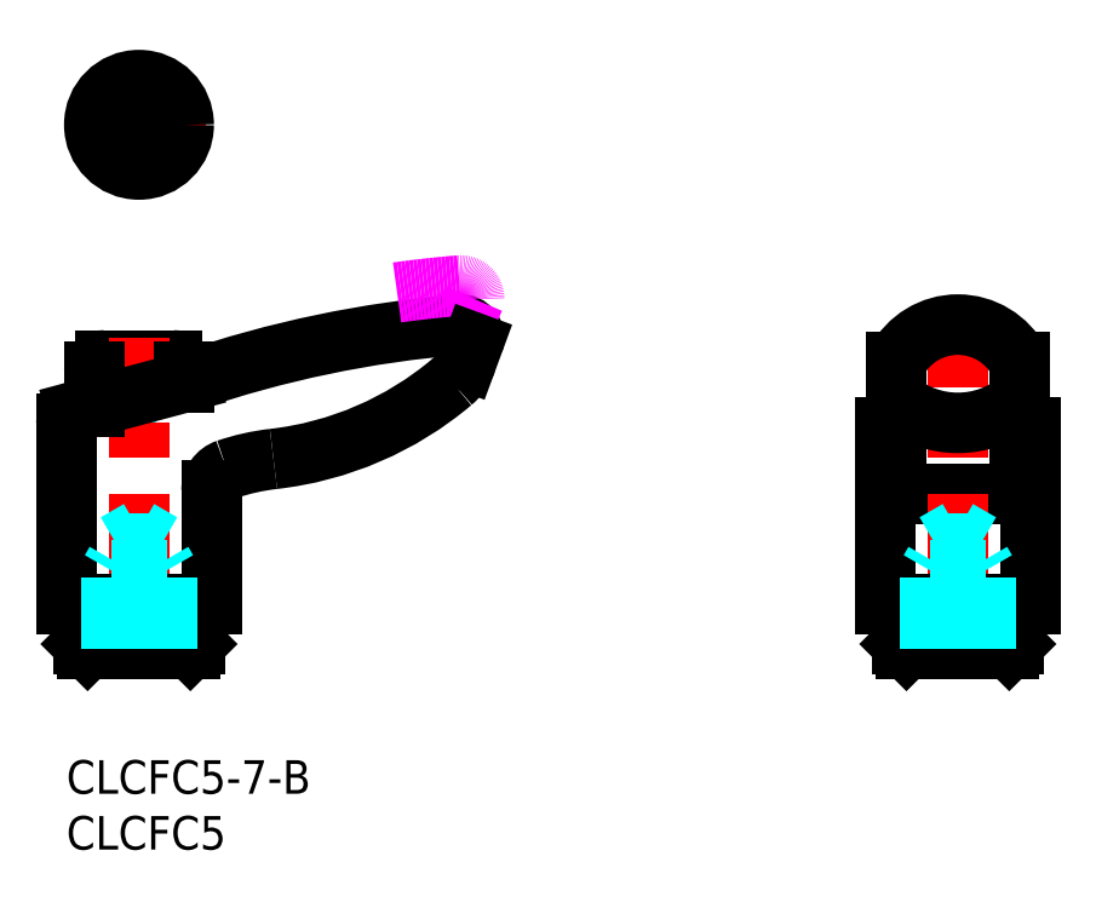
<metadata>
{"format":"dxf","ext":"dxf","renderer":"ezdxf+matplotlib","layout":"modelspace","background":"white","min_lineweight":24,"dpi":150}
</metadata>
<code>
0
SECTION
2
ENTITIES
0
INSERT
8
MSM_CONTINUOUS
2
*U7
10
0
20
0
30
0
0
INSERT
8
MSM_CONTINUOUS
2
*U8
10
0
20
0
30
0
0
LINE
8
MSM_CONTINUOUS
10
0
20
14
30
0
11
13
21
14
31
0
0
LINE
8
MSM_CONTINUOUS
10
3.5
20
35.8
30
0
11
9.5
21
35.8
31
0
0
LINE
8
MSM_CONTINUOUS
10
73.29
20
29.8
30
0
11
73.29
21
14
31
0
0
LINE
8
MSM_CONTINUOUS
10
86.29
20
29.8
30
0
11
86.29
21
14
31
0
0
LINE
8
MSM_CONTINUOUS
10
74.79
20
14
30
0
11
74.79
21
10.4
31
0
0
LINE
8
MSM_CONTINUOUS
10
84.79
20
14
30
0
11
84.79
21
10.4
31
0
0
LINE
8
MSM_CONTINUOUS
10
74.29
20
23.87
30
0
11
85.29
21
23.87
31
0
0
ARC
8
MSM_CONTINUOUS
10
3.5
20
34.8
30
0
40
1
50
90
51
180
0
ARC
8
MSM_CONTINUOUS
10
9.5
20
34.8
30
0
40
1
50
0
51
90
0
LINE
8
MSM_CENTER
10
6.5
20
50.89
30
0
11
6.5
21
62.89
31
0
0
LINE
8
MSM_CENTER
10
0.5
20
56.89
30
0
11
12.5
21
56.89
31
0
0
CIRCLE
8
MSM_CONTINUOUS
10
6.5
20
56.89
30
0
40
4
0
LINE
8
MSM_CENTER
10
79.79
20
8
30
0
11
79.79
21
41
31
0
0
LINE
8
MSM_CONTINUOUS
10
8
20
57.75
30
0
11
6.5
21
58.62
31
0
0
LINE
8
MSM_CONTINUOUS
10
6.5
20
58.62
30
0
11
5
21
57.75
31
0
0
LINE
8
MSM_CONTINUOUS
10
5
20
57.75
30
0
11
5
21
56.02
31
0
0
LINE
8
MSM_CONTINUOUS
10
5
20
56.02
30
0
11
6.5
21
55.16
31
0
0
LINE
8
MSM_CONTINUOUS
10
6.5
20
55.16
30
0
11
8
21
56.02
31
0
0
LINE
8
MSM_CONTINUOUS
10
8
20
56.02
30
0
11
8
21
57.75
31
0
0
ARC
8
MSM_CONTINUOUS
10
79.79
20
38.7
30
0
40
8.5
50
229.7
51
310.3
0
ARC
8
MSM_CONTINUOUS
10
79.79
20
32.8
30
0
40
6.2
50
27.49
51
152.5
0
LINE
8
MSM_DASHED
10
5
20
32.8
30
0
11
8
21
32.8
31
0
0
LINE
8
MSM_DASHED
10
5
20
35.8
30
0
11
5
21
32.8
31
0
0
LINE
8
MSM_DASHED
10
8
20
35.8
30
0
11
8
21
32.8
31
0
0
LINE
8
MSM_DASHED
10
6.5
20
35.8
30
0
11
6.5
21
32.8
31
0
0
LINE
8
MSM_CENTER
10
6.5
20
8
30
0
11
6.5
21
37.8
31
0
0
LINE
8
MSM_CONTINUOUS
10
74.29
20
23.87
30
0
11
74.29
21
35.66
31
0
0
LINE
8
MSM_CONTINUOUS
10
85.29
20
23.87
30
0
11
85.29
21
35.66
31
0
0
ARC
8
MSM_CONTINUOUS
10
1.2
20
30.08
30
0
40
1.2
50
105
51
180
0
LINE
8
MSM_CONTINUOUS
10
13
20
24.14
30
0
11
13
21
14
31
0
0
LINE
8
MSM_CONTINUOUS
10
11.5
20
14
30
0
11
11.5
21
10.4
31
0
0
LINE
8
MSM_CONTINUOUS
10
1.5
20
14
30
0
11
1.5
21
10.4
31
0
0
LINE
8
MSM_CONTINUOUS
10
1.9
20
10
30
0
11
11.1
21
10
31
0
0
LINE
8
MSM_CONTINUOUS
10
11.1
20
10
30
0
11
11.5
21
10.4
31
0
0
LINE
8
MSM_CONTINUOUS
10
1.5
20
10.4
30
0
11
1.9
21
10
31
0
0
LINE
8
MSM_CONTINUOUS
10
0.8894
20
31.24
30
0
11
11
21
33.95
31
0
0
LINE
8
MSM_CONTINUOUS
10
0
20
30.08
30
0
11
0
21
14
31
0
0
LINE
8
MSM_CONTINUOUS
10
1.5
20
10.4
30
0
11
11.5
21
10.4
31
0
0
LINE
8
MSM_CONTINUOUS
10
2.5
20
34.8
30
0
11
2.5
21
31.67
31
0
0
LINE
8
MSM_CONTINUOUS
10
10.5
20
34.8
30
0
11
10.5
21
33.81
31
0
0
ARC
8
MSM_CONTINUOUS
10
43.36
20
-60.67
30
0
40
100
50
94.68
51
108.9
0
ARC
8
MSM_CONTINUOUS
10
35.3
20
37.8
30
0
40
1.2
50
339.8
51
94.68
0
LINE
8
MSM_CONTINUOUS
10
86.29
20
14
30
0
11
73.29
21
14
31
0
0
LINE
8
MSM_CONTINUOUS
10
74.79
20
10.4
30
0
11
84.79
21
10.4
31
0
0
LINE
8
MSM_CONTINUOUS
10
75.19
20
10
30
0
11
84.39
21
10
31
0
0
LINE
8
MSM_CONTINUOUS
10
75.19
20
10
30
0
11
74.79
21
10.4
31
0
0
LINE
8
MSM_CONTINUOUS
10
84.39
20
10
30
0
11
84.79
21
10.4
31
0
0
ARC
8
MSM_IMAGINARY
10
43.36
20
-57.17
30
0
40
100
50
94.68
51
97.91
0
LINE
8
MSM_IMAGINARY
10
36.5
20
41.3
30
0
11
36.07
21
40.3
31
0
0
ARC
8
MSM_IMAGINARY
10
35.3
20
41.3
30
0
40
1.2
50
0
51
94.68
0
LINE
8
MSM_CONTINUOUS
10
35.82
20
35.75
30
0
11
36.43
21
37.39
31
0
0
ARC
8
MSM_CONTINUOUS
10
20.8
20
7.1
30
0
40
20
50
96.5
51
108.8
0
ARC
8
MSM_CONTINUOUS
10
15
20
24.14
30
0
40
2
50
108.8
51
180
0
ARC
8
MSM_CONTINUOUS
10
31.6
20
37.3
30
0
40
4.5
50
310.2
51
339.8
0
ARC
8
MSM_CONTINUOUS
10
15.14
20
56.78
30
0
40
30
50
276.5
51
310.2
0
LINE
8
MSM_DASHED
10
4
20
10
30
0
11
4
21
17
31
0
0
LINE
8
MSM_DASHED
10
4.433
20
10
30
0
11
4.433
21
19.4
31
0
0
LINE
8
MSM_DASHED
10
8.567
20
10
30
0
11
8.567
21
19.4
31
0
0
LINE
8
MSM_DASHED
10
9
20
10
30
0
11
9
21
17
31
0
0
LINE
8
MSM_DASHED
10
8.567
20
19.4
30
0
11
4.433
21
19.4
31
0
0
LINE
8
MSM_DASHED
10
4.433
20
19.4
30
0
11
6.5
21
20.59
31
0
0
LINE
8
MSM_DASHED
10
9
20
17
30
0
11
4
21
17
31
0
0
LINE
8
MSM_DASHED
10
8.567
20
19.4
30
0
11
6.5
21
20.59
31
0
0
LINE
8
MSM_DASHED
10
9
20
17
30
0
11
8.567
21
17.75
31
0
0
LINE
8
MSM_DASHED
10
4
20
17
30
0
11
4.433
21
17.75
31
0
0
LINE
8
MSM_DASHED
10
77.29
20
10
30
0
11
77.29
21
17
31
0
0
LINE
8
MSM_DASHED
10
77.72
20
10
30
0
11
77.72
21
19.4
31
0
0
LINE
8
MSM_DASHED
10
81.85
20
10
30
0
11
81.85
21
19.4
31
0
0
LINE
8
MSM_DASHED
10
82.29
20
10
30
0
11
82.29
21
17
31
0
0
LINE
8
MSM_DASHED
10
81.85
20
19.4
30
0
11
77.72
21
19.4
31
0
0
LINE
8
MSM_DASHED
10
77.72
20
19.4
30
0
11
79.79
21
20.59
31
0
0
LINE
8
MSM_DASHED
10
82.29
20
17
30
0
11
77.29
21
17
31
0
0
LINE
8
MSM_DASHED
10
81.85
20
19.4
30
0
11
79.79
21
20.59
31
0
0
LINE
8
MSM_DASHED
10
82.29
20
17
30
0
11
81.85
21
17.75
31
0
0
LINE
8
MSM_DASHED
10
77.29
20
17
30
0
11
77.72
21
17.75
31
0
0
ARC
8
MSM_CONTINUOUS
10
74.49
20
29.8
30
0
40
1.2
50
99.59
51
180
0
ARC
8
MSM_CONTINUOUS
10
85.09
20
29.8
30
0
40
1.2
50
0
51
80.41
0
ENDSEC
0
EOF

</code>
